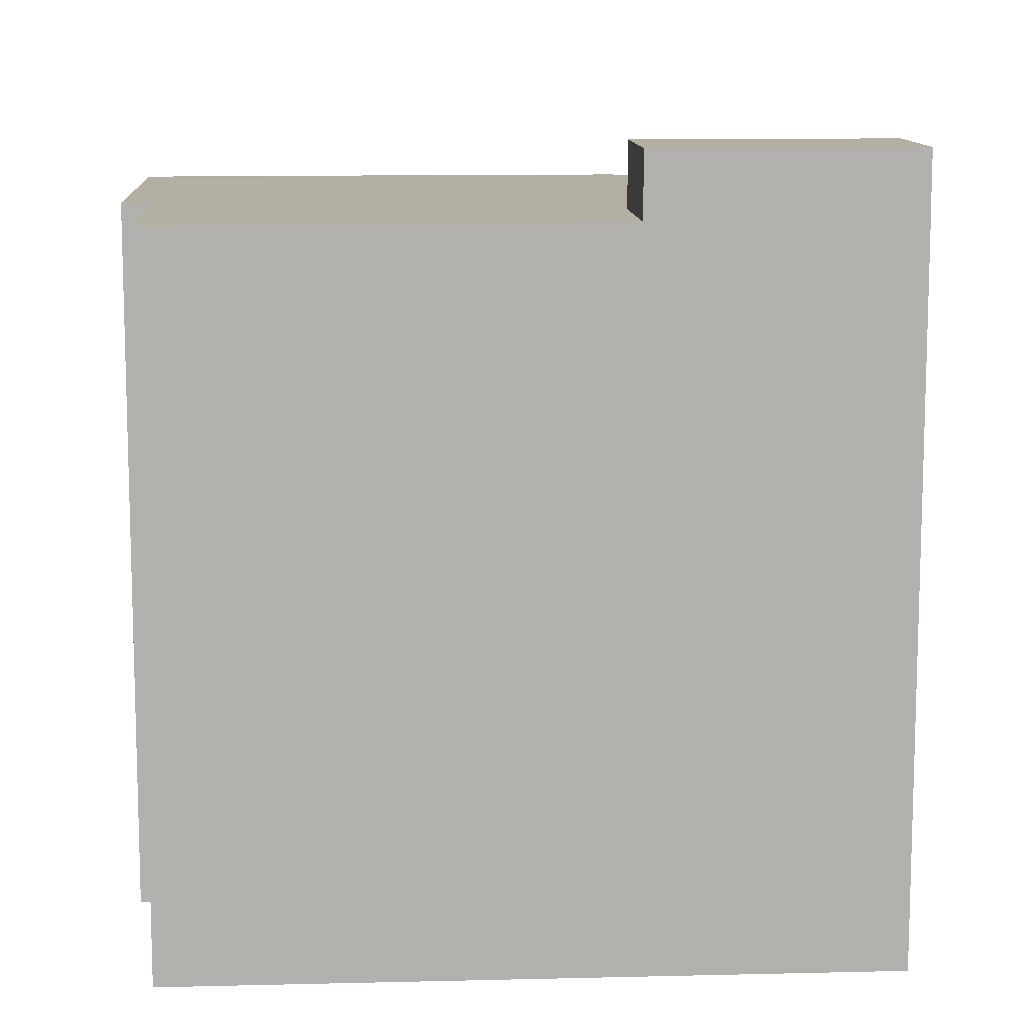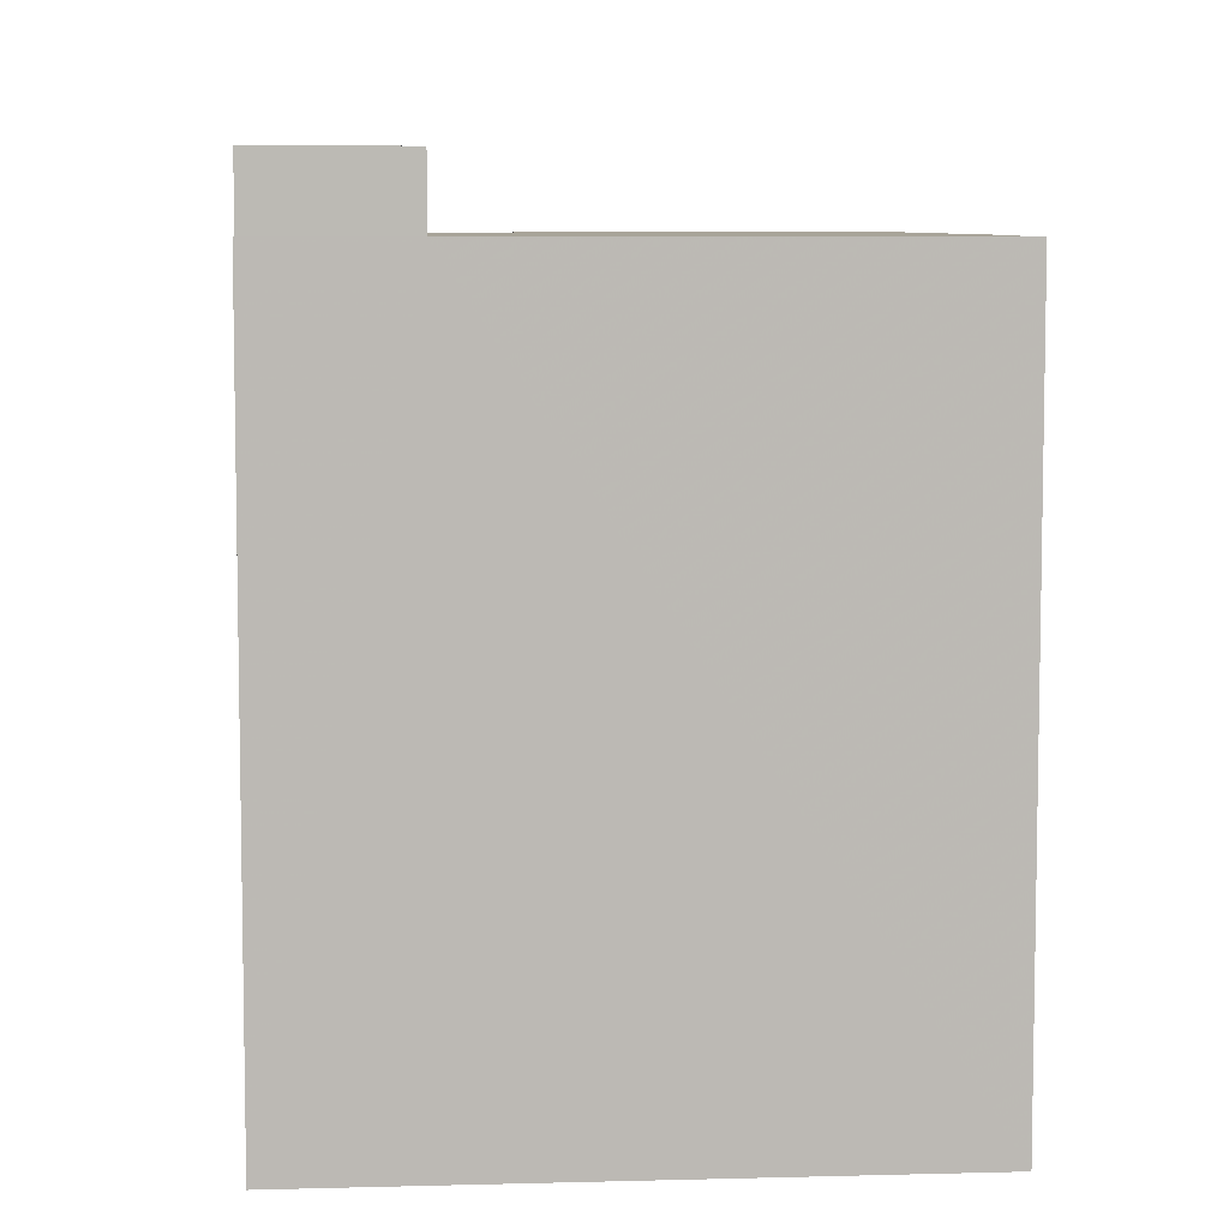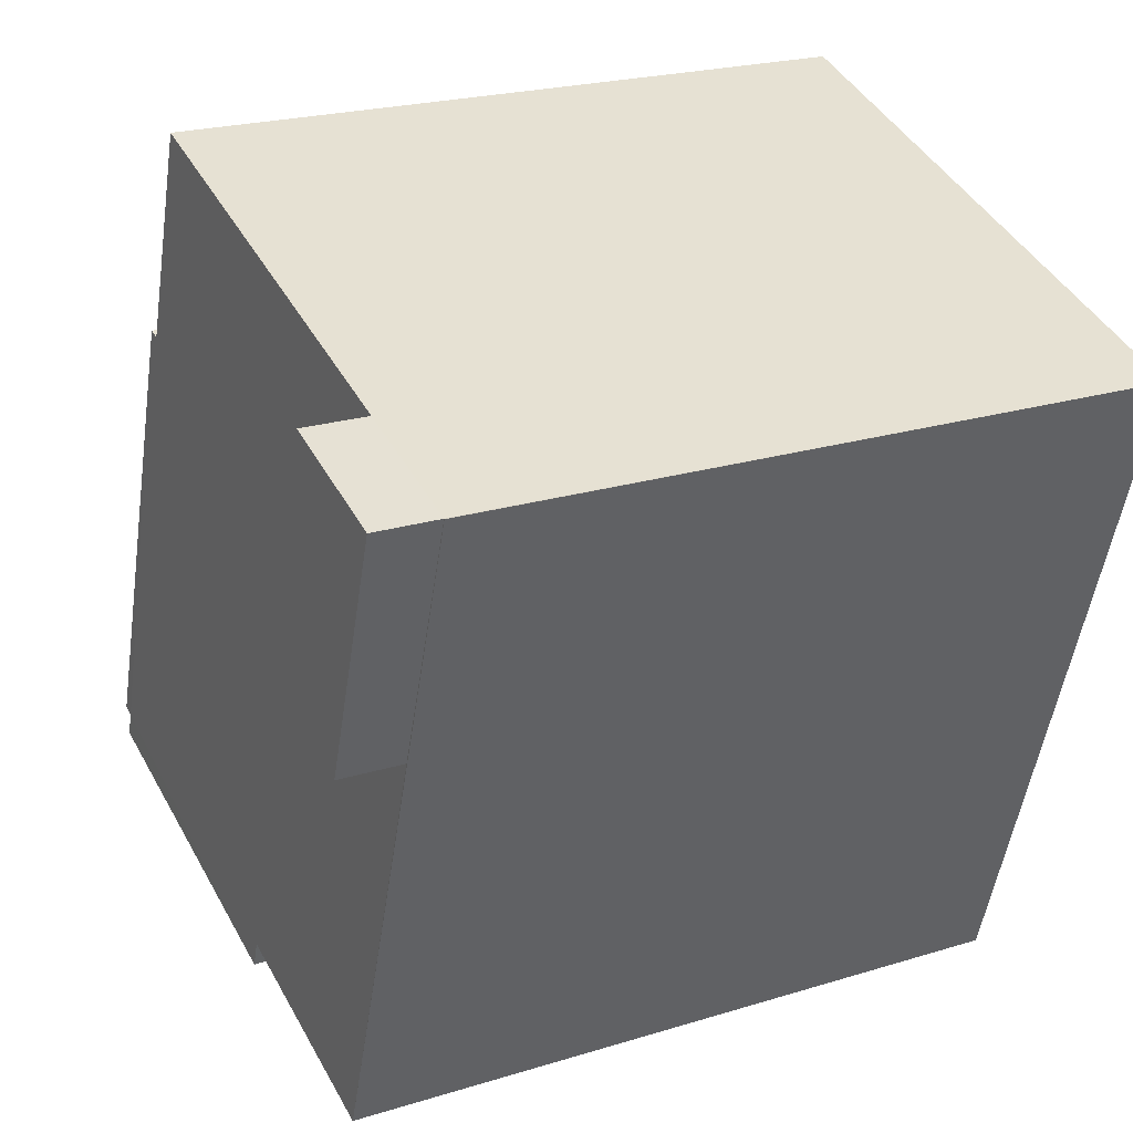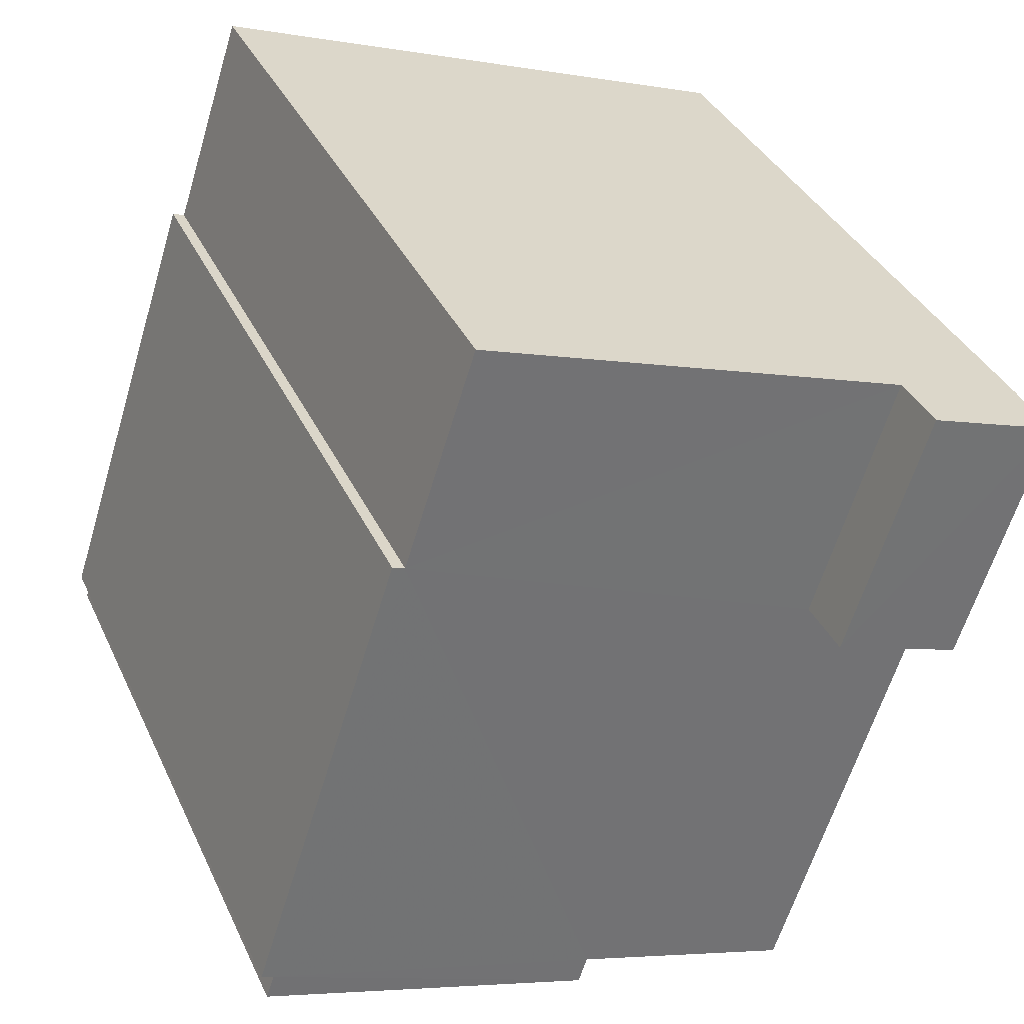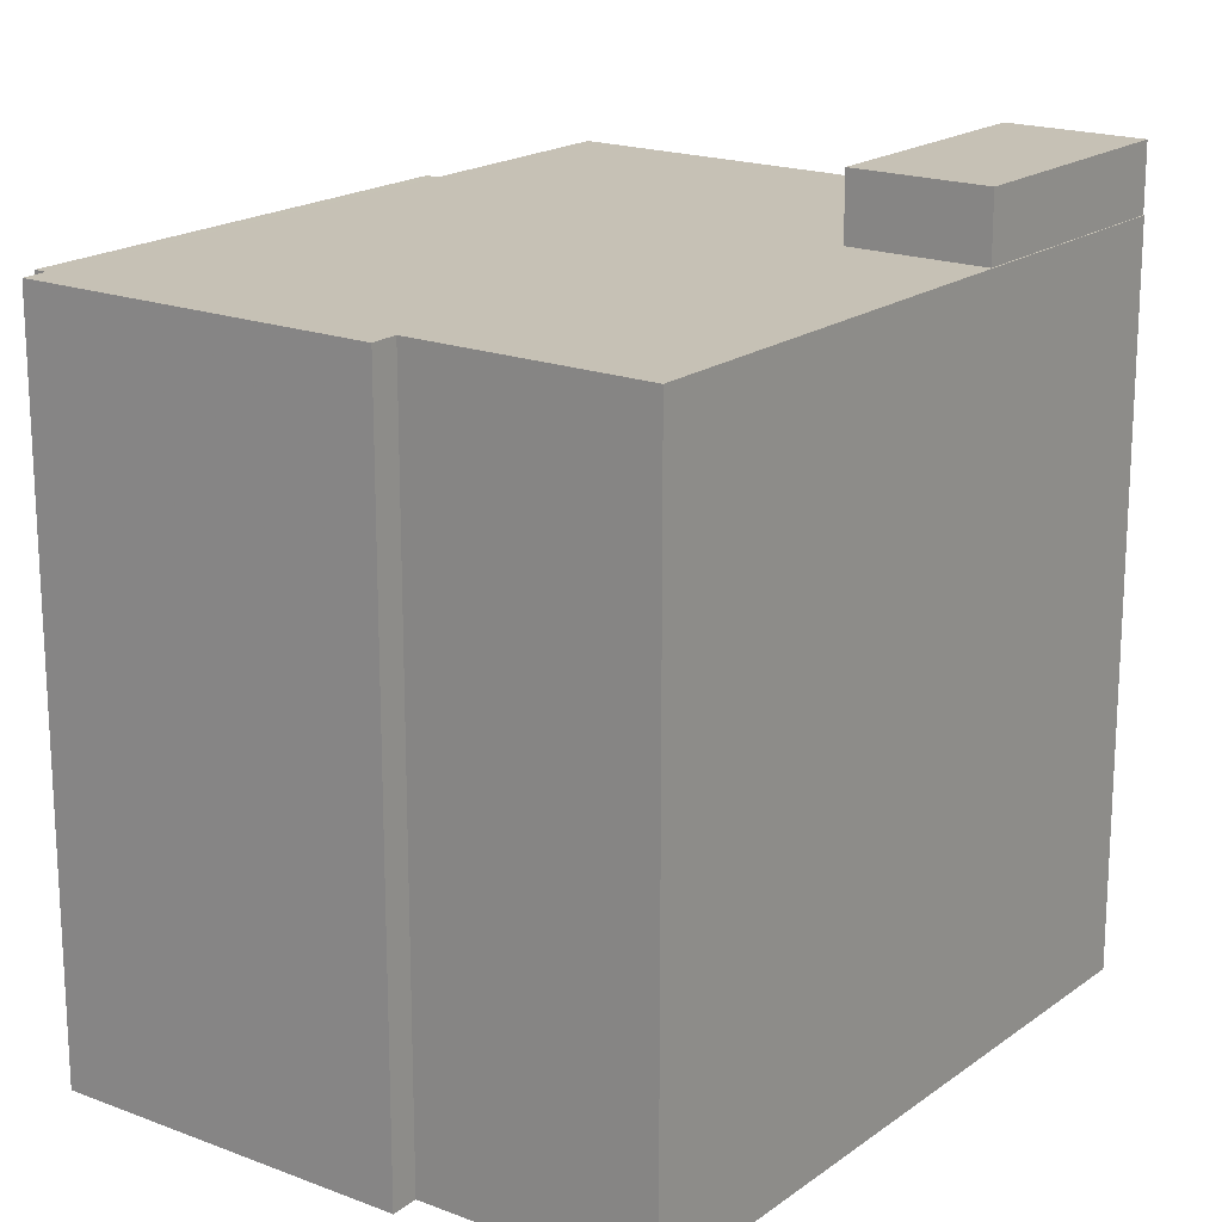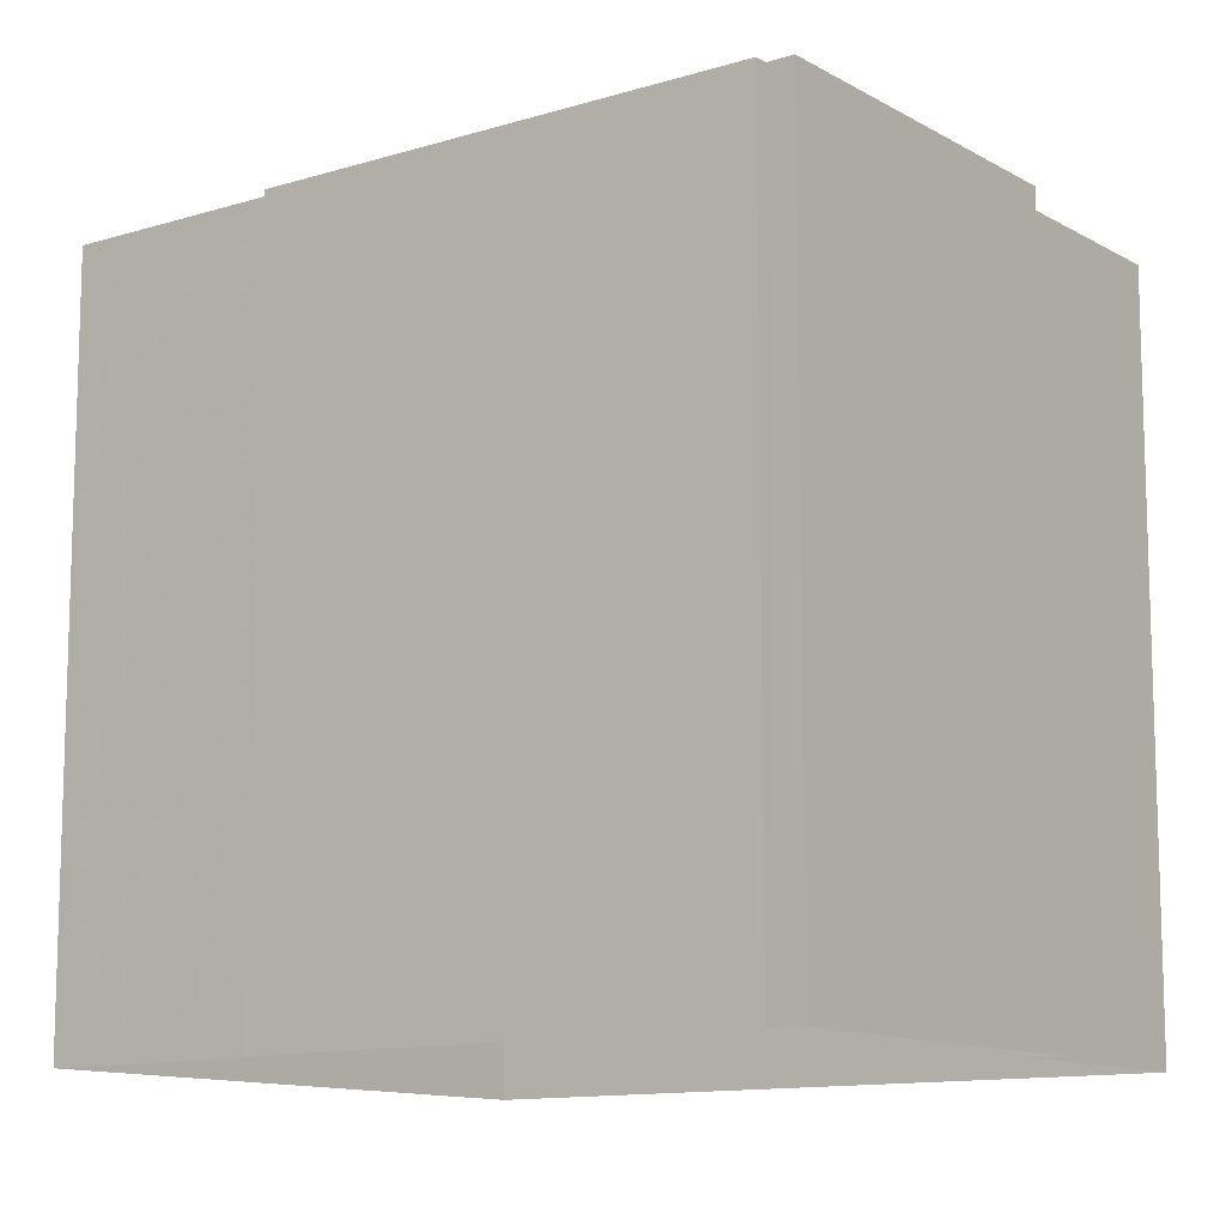
<metadata>
{"format":"obj","ext":"obj","renderer":"f3d","projection":"perspective","resolution":1024,"background":"white","views":[{"elev":11.2,"azim":68.5,"up":"+Z"},{"elev":7.1,"azim":157.4,"up":"+Z"},{"elev":22.2,"azim":61.8,"up":"+Y"},{"elev":35.6,"azim":-22.3,"up":"+Y"},{"elev":18.7,"azim":18.3,"up":"+Z"},{"elev":-11.8,"azim":-71.5,"up":"+Z"}]}
</metadata>
<code>
v -2.249e+05 -1.275e+05 14.61
v -2.249e+05 -1.275e+05 14.61
v -2.249e+05 -1.275e+05 14.61
v -2.249e+05 -1.275e+05 14.61
v -2.249e+05 -1.275e+05 14.61
v -2.249e+05 -1.275e+05 14.61
v -2.249e+05 -1.275e+05 14.61
v -2.249e+05 -1.275e+05 14.61
v -2.249e+05 -1.275e+05 14.61
v -2.249e+05 -1.275e+05 14.61
v -2.249e+05 -1.275e+05 40.64
v -2.249e+05 -1.275e+05 40.64
v -2.249e+05 -1.275e+05 40.64
v -2.249e+05 -1.275e+05 40.64
v -2.249e+05 -1.275e+05 38.44
v -2.249e+05 -1.275e+05 38.44
v -2.249e+05 -1.275e+05 38.44
v -2.249e+05 -1.275e+05 38.44
v -2.249e+05 -1.275e+05 38.44
v -2.249e+05 -1.275e+05 38.44
v -2.249e+05 -1.275e+05 38.44
v -2.249e+05 -1.275e+05 38.44
v -2.249e+05 -1.275e+05 38.44
v -2.249e+05 -1.275e+05 38.44
v -2.249e+05 -1.275e+05 38.44
v -2.249e+05 -1.275e+05 38.44
v -2.249e+05 -1.275e+05 38.44
v -2.249e+05 -1.275e+05 38.44
f 1 2 3
f 4 3 5
f 6 2 7
f 6 7 8
f 9 5 6
f 10 9 6
f 3 2 5
f 5 2 6
f 11 12 13
f 11 14 12
f 15 16 17
f 18 19 15
f 20 21 22
f 15 17 21
f 23 24 22
f 25 24 23
f 26 27 28
f 18 15 28
f 26 28 20
f 24 20 22
f 28 21 20
f 15 21 28
f 18 5 9
f 18 28 5
f 4 26 3
f 3 25 23
f 4 27 26
f 25 26 11
f 11 26 14
f 3 26 25
f 17 7 2
f 21 17 2
f 18 9 10
f 19 18 10
f 20 12 14
f 26 20 14
f 16 6 8
f 16 15 6
f 24 11 13
f 24 25 11
f 19 10 6
f 15 19 6
f 27 4 5
f 28 27 5
f 22 2 1
f 22 21 2
f 16 8 7
f 17 16 7
f 20 13 12
f 20 24 13
f 23 1 3
f 23 22 1

</code>
